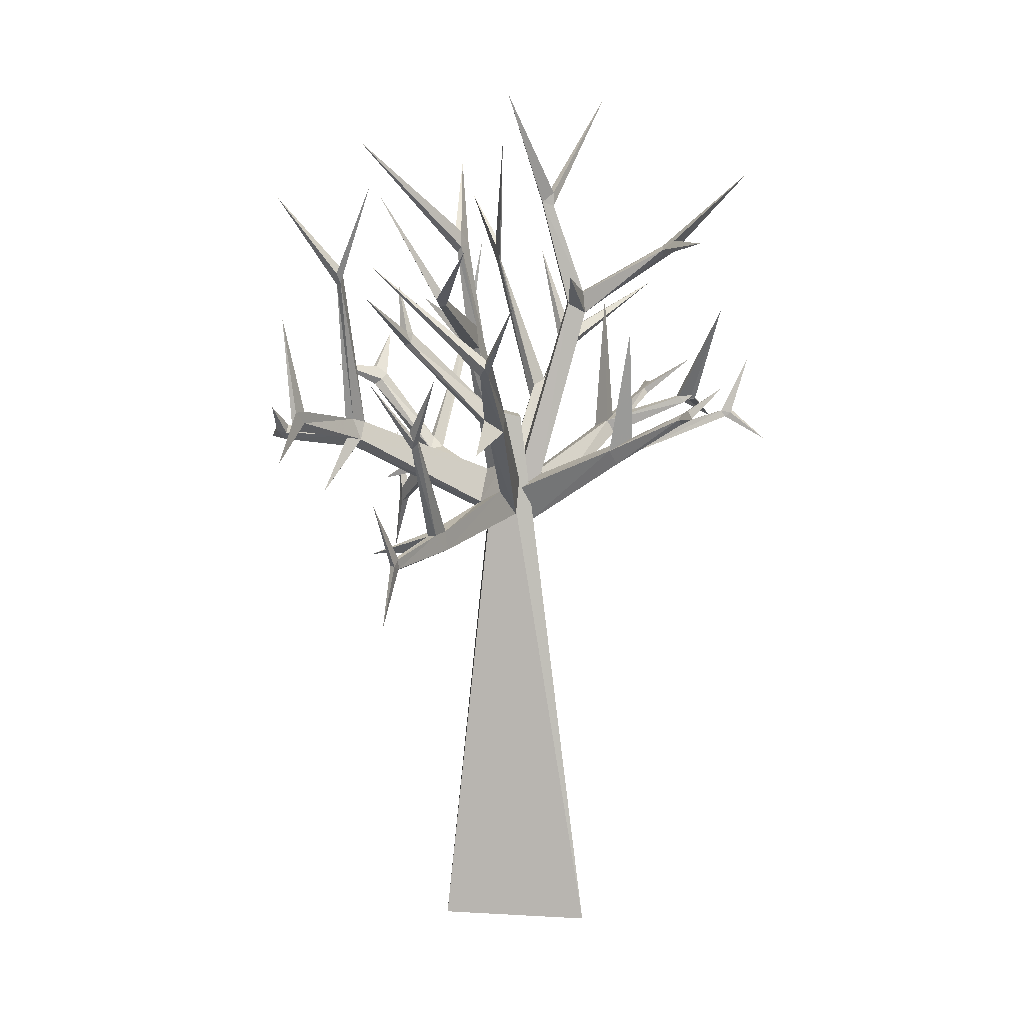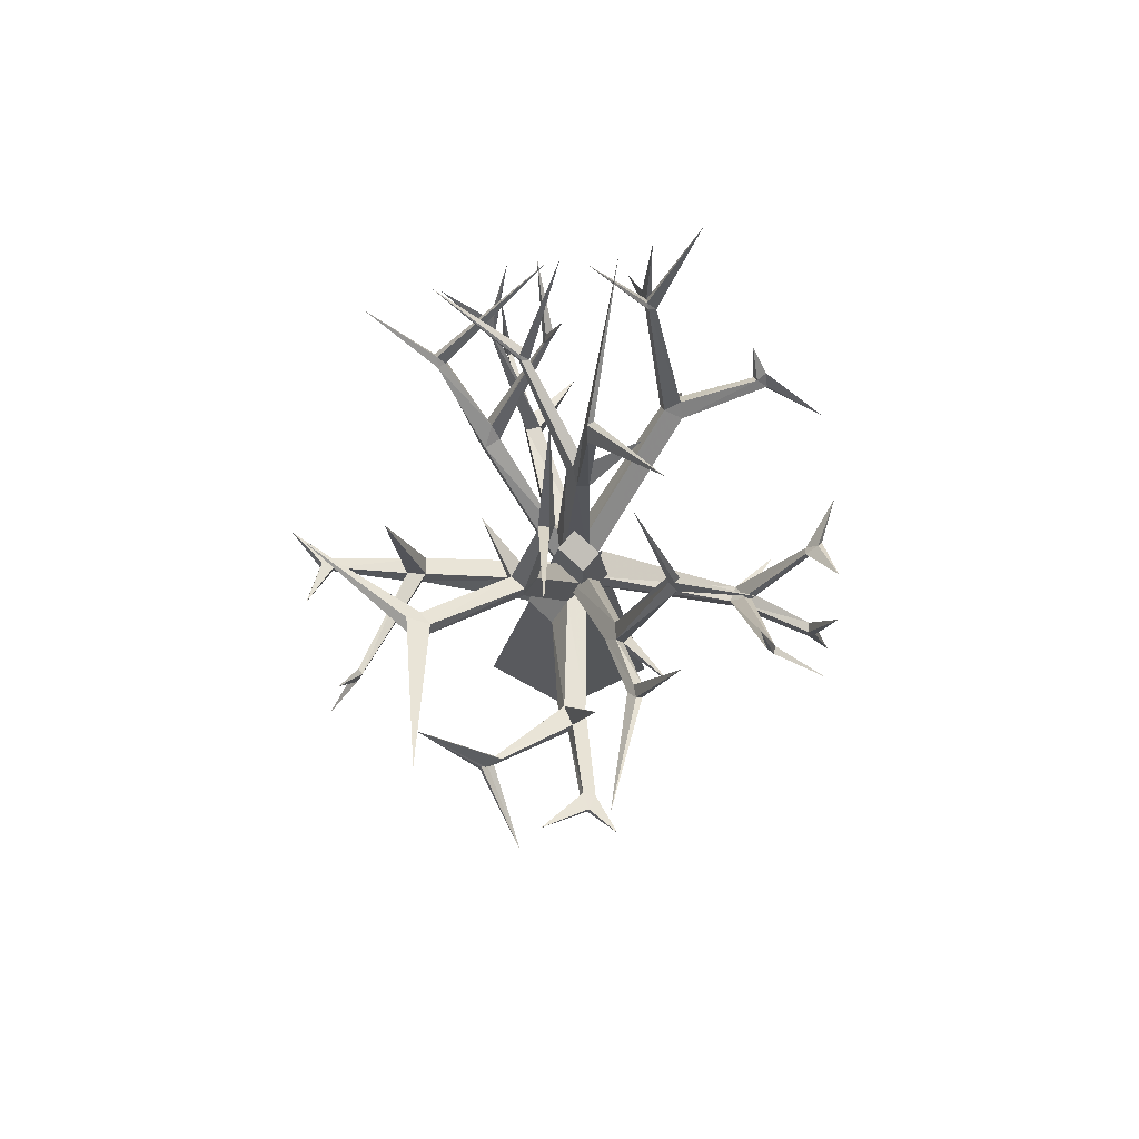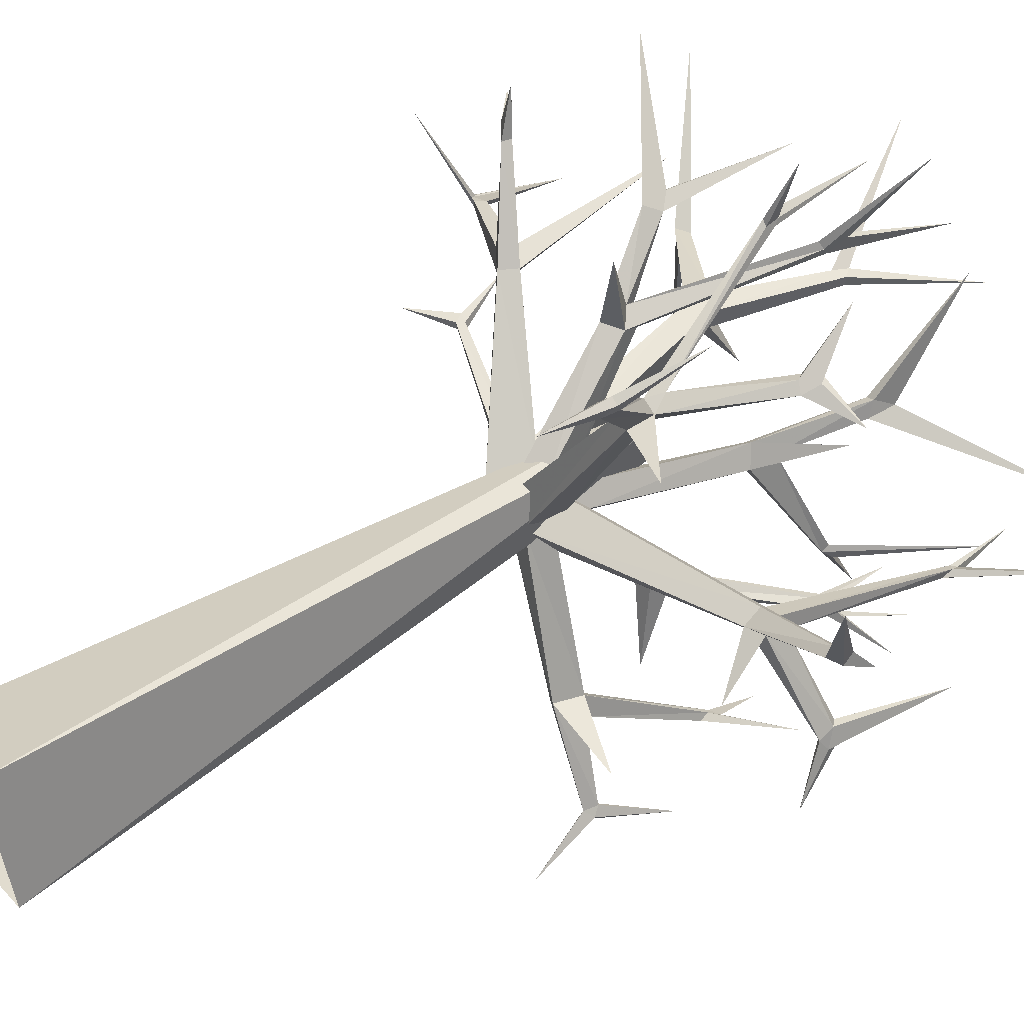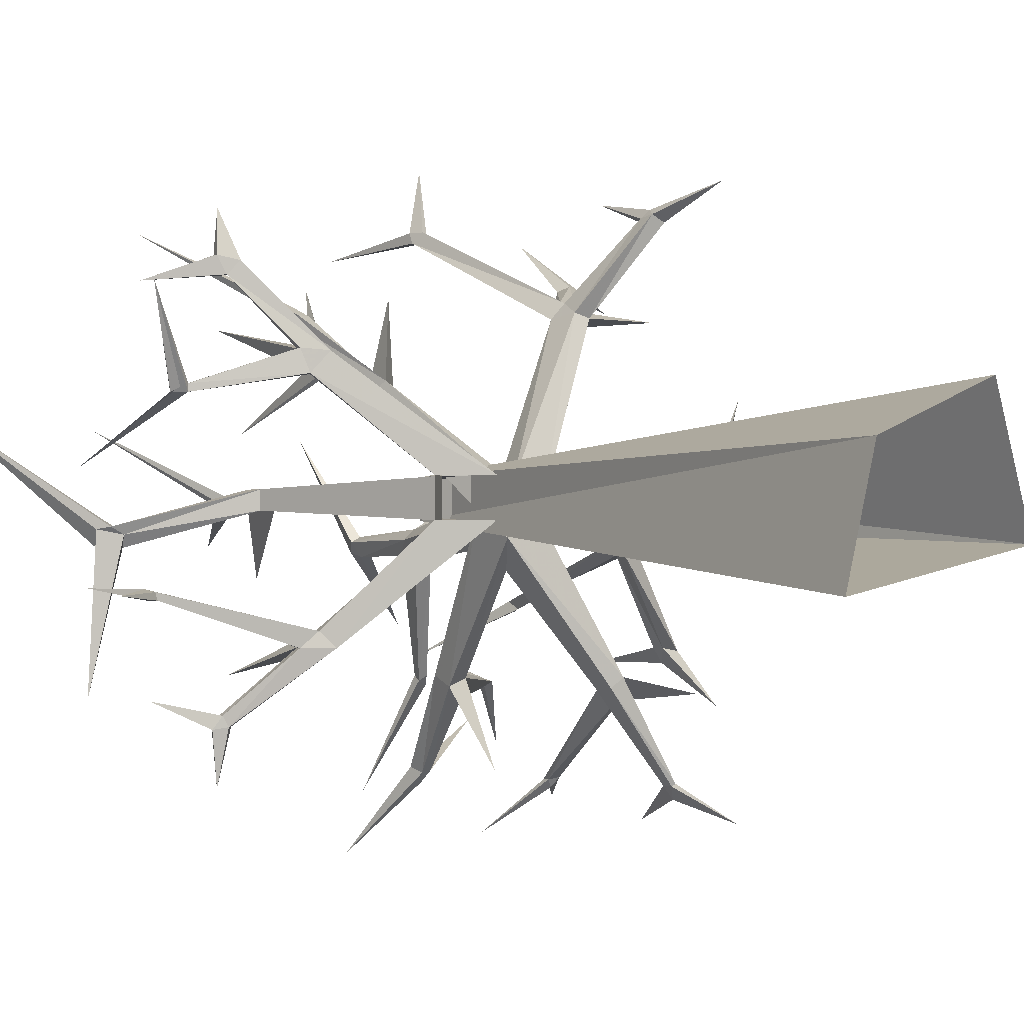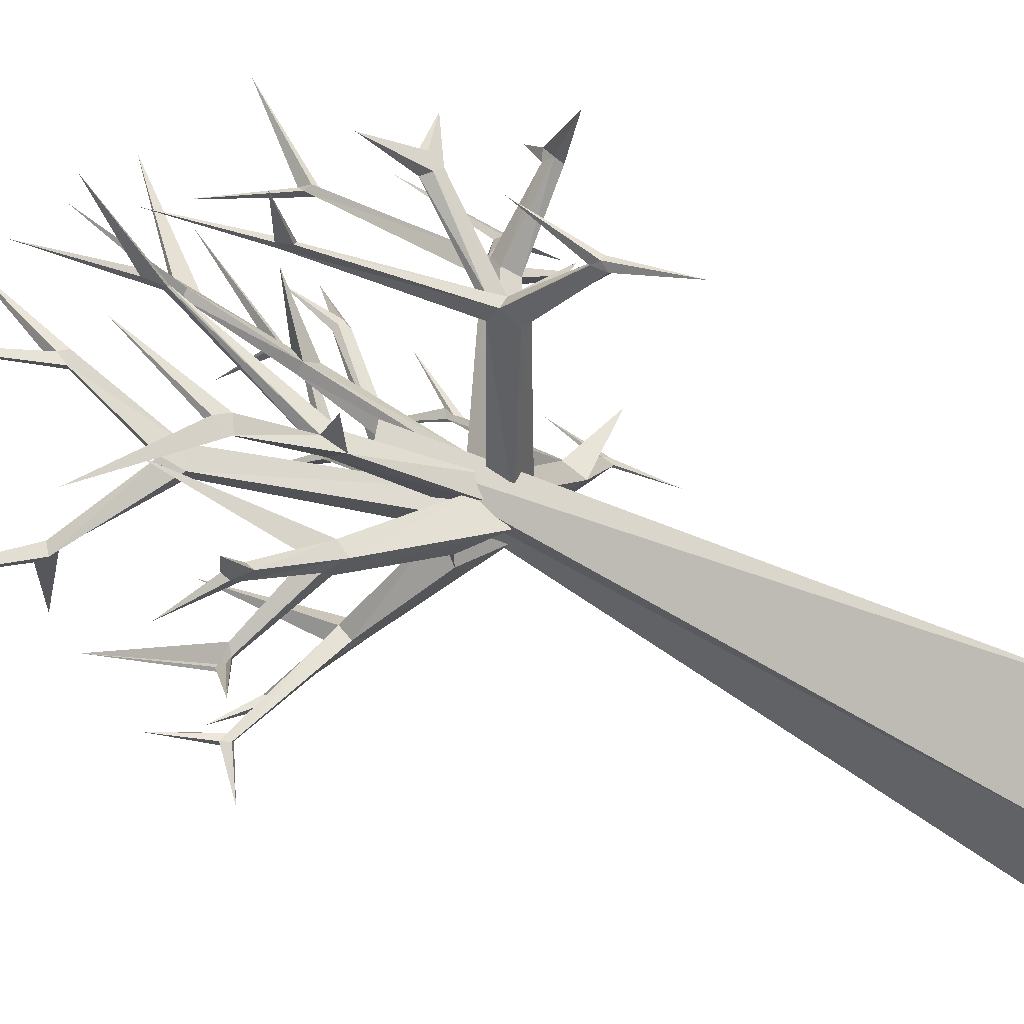
<metadata>
{"format":"obj","ext":"obj","renderer":"f3d","projection":"perspective","resolution":1024,"background":"white","views":[{"elev":9.1,"azim":177.2,"up":"+Y"},{"elev":77.8,"azim":-47.2,"up":"+Y"},{"elev":48.1,"azim":53.8,"up":"+Z"},{"elev":-0.4,"azim":-34.7,"up":"+Z"},{"elev":72.4,"azim":-63.9,"up":"+Z"}]}
</metadata>
<code>
v 0.1641 1.797 -0.1328
v 0.1016 1.727 -0.05469
v 0.6875 2.031 -0.1172
v 0.6641 2.07 -0.1797
v 0.1328 1.93 -0.07031
v 0.07031 1.961 -0.1562
v 0.08594 1.852 -0.2188
v 0.3203 1.742 -0.5547
v 0.3672 1.742 -0.5234
v 0.3438 1.648 -0.5156
v 0.01562 1.742 -0.125
v 0.3125 1.664 -0.5469
v 0.1484 2.148 -0.5312
v 0.08594 2.141 -0.5547
v -0.007812 1.859 -0.0625
v 0.07812 2.203 -0.5234
v 0.1719 2.453 -0.2031
v 0.1484 2.477 -0.1328
v 0.07031 1.844 0.007812
v 0.1797 2.469 -0.1016
v 0.6484 2.141 -0.1484
v 0.6797 2.094 -0.08594
v 0.9922 2.078 0.0625
v 0.9922 2.047 0.03906
v 0.7188 2.086 -0.1641
v 0.8203 1.852 -0.1953
v 0.9141 2.141 -0.4688
v 0.8828 2.172 -0.4609
v 0.6953 2.156 -0.1797
v 0.1406 2.203 -0.5078
v 0.4688 2.531 -0.5547
v 0.4766 2.492 -0.5625
v 0.1641 2.195 -0.5938
v 0.2031 2.078 -0.7969
v 0.1875 2.391 -0.8125
v 0.1562 2.391 -0.8203
v 0.1406 2.43 -0.8047
v 0.1484 2.25 -0.5547
v 0.4453 2.539 -0.5625
v 0.5 2.734 -0.5234
v 0.4922 2.531 -0.5625
v 0.625 2.688 -0.7656
v 0.4531 2.5 -0.5781
v 0.1719 2.43 -0.7969
v 0.6016 2.805 -0.6953
v 0.1719 2.422 -0.8516
v 0.07031 2.68 -1.078
v 0.1641 2.453 -0.8281
v 0.4688 2.547 -0.5781
v 0.9844 2.078 0
v 0.7109 2.141 -0.125
v 0.7266 2.156 -0.1797
v 0.9062 2.195 -0.4531
v 0.9297 2.164 -0.5078
v 0.9766 2.031 -0.6328
v 0.9141 2.219 -0.5078
v 0.8828 2.219 -0.4609
v 0.75 2.719 -0.3281
v 0.7344 2.727 -0.3516
v 0.7266 2.766 -0.3281
v 0.9766 2.109 0.02344
v 1.016 2.125 0.03125
v 1.062 2.031 0.2891
v 1.023 2.086 0.007812
v 1.039 2.195 -0.0625
v 0.75 2.75 -0.3125
v 0.7344 2.789 -0.3438
v 0.9844 3.07 -0.3281
v 0.75 2.766 -0.3594
v 0.6094 3.117 -0.5078
v 0.9609 2.594 -0.5156
v 0.3594 1.734 -0.6094
v 0.4297 2.133 -0.8359
v 0.4297 2.156 -0.8359
v 0.4453 2.141 -0.8203
v 0.3906 1.727 -0.5859
v 0.6094 1.656 -0.5703
v 0.5234 1.68 -0.8203
v 0.5156 1.633 -0.8203
v 0.5078 1.641 -0.8281
v 0.5078 1.68 -0.8281
v 0.4531 2.109 -0.8281
v 0.4453 2.141 -0.8594
v 0.3672 2.391 -1.008
v 0.4609 2.18 -0.8438
v 0.6094 2.367 -0.9062
v 0.6016 1.906 -0.9453
v 0.5391 1.656 -0.8438
v 0.5703 1.422 -0.9219
v 0.5234 1.656 -0.8672
v 0.1797 2.539 -0.1797
v 0.3125 2.672 -0.5469
v 0.3359 2.664 -0.5312
v 0.2188 2.531 -0.1562
v 0.2578 2.844 -0.1719
v 0.2422 2.867 -0.1875
v 0.2109 2.875 -0.1406
v 0.2422 2.875 -0.125
v 0.3906 2.648 -0.04688
v 0.2188 2.438 -0.1641
v 0.3125 2.648 -0.5625
v 0.25 2.867 -0.9062
v 0.3203 2.688 -0.5625
v 0.5703 3.078 -0.6016
v 0.3359 2.641 -0.5469
v 0.3516 2.672 -0.5781
v 0.2656 2.938 -0.1641
v 0.6484 3.289 -0.4141
v 0.2422 2.93 -0.1719
v 0.2266 3.211 0.1797
v -0.007812 2.148 -0.07812
v 0.07812 2.172 -0.07812
v 0.07812 2.172 0.04688
v -0.007812 2.148 0.04688
v -0.1719 -0.007812 0.1094
v -0.2656 -0.007812 -0.2578
v 0.3125 -0.007812 -0.1406
v 0.1953 -0.007812 0.2578
v 0.1484 1.836 0
v 0.1094 1.711 -0.03906
v 0.375 1.852 0.5
v 0.3672 1.945 0.4766
v 0.0625 1.836 0.05469
v 0.3125 1.953 0.5
v 0.01562 1.727 0.007812
v -0.125 2.148 0.3203
v -0.07031 2.195 0.3047
v 0.03125 1.953 0
v -0.08594 2.25 0.2734
v -0.01562 1.812 -0.07031
v -0.1484 2.203 0.2812
v -0.2656 2.422 0.4922
v -0.2656 2.398 0.5156
v -0.1172 2.234 0.3438
v -0.1016 2.172 0.5547
v 0.07031 2.781 0.3906
v 0.0625 2.797 0.3594
v 0.05469 2.789 0.375
v -0.1328 2.273 0.3203
v -0.2344 2.445 0.4922
v -0.2656 2.477 0.5312
v -0.6406 2.672 0.75
v -0.25 2.469 0.5469
v -0.2109 2.43 0.5156
v 0.05469 2.773 0.4141
v 0.1641 3.07 0.6484
v 0.07812 2.859 0.3984
v 0.05469 3.297 0.1953
v 0.05469 2.859 0.3984
v 0.3281 1.859 0.5156
v 0.4688 1.68 0.7891
v 0.5 1.664 0.7656
v 0.3906 1.93 0.5234
v 0.5703 1.812 0.4922
v 0.6172 2.227 0.6016
v 0.5859 2.25 0.5938
v 0.3516 1.992 0.5312
v 0.2031 2.469 0.75
v 0.1719 2.469 0.75
v 0.3438 1.93 0.5469
v 0.4688 1.734 0.7812
v 0.4844 1.711 0.8047
v 0.5312 1.438 0.8672
v 0.5078 1.711 0.7891
v 0.5 1.727 0.7578
v 0.3672 1.984 0.5547
v 0.5859 2.242 0.625
v 0.6328 2.281 0.625
v 0.7734 2.32 0.5547
v 0.6094 2.305 0.625
v 0.5625 2.273 0.6094
v 0.2031 2.438 0.7656
v 0.1953 2.484 0.7656
v 0.125 2.867 0.7188
v 0.1719 2.484 0.7812
v 0.1875 2.438 0.7812
v 0.2266 2.516 0.9688
v 0.5234 2 0.8438
v 0.5469 2.445 0.7578
v -0.1406 2.828 0.6094
v -0.09375 1.906 -0.07812
v 0.01562 1.836 -0.07812
v -0.2109 2.625 -0.04688
v -0.2812 2.586 -0.04688
v -0.09375 1.906 0.04688
v -0.1797 1.812 0.04688
v -0.1797 1.812 -0.07812
v -0.4219 2.023 -0.3828
v -0.3984 2.078 -0.3828
v -0.3516 2.047 -0.4297
v -0.04688 1.703 -0.07812
v -0.3828 1.992 -0.4297
v -0.4688 2.047 -0.4297
v -0.8438 2.172 -0.2969
v -0.8516 2.172 -0.2734
v -0.8359 2.195 -0.2734
v -0.4453 2.102 -0.4297
v -0.4219 2.531 -0.5234
v -0.625 2.219 -0.6172
v -0.6016 2.195 -0.6484
v -0.6172 2.18 -0.6484
v -0.6328 2.188 -0.6172
v -0.8281 2.195 -0.2969
v -0.8672 2.188 -0.2969
v -1.008 2.078 -0.2812
v -0.8672 2.203 -0.2656
v -0.9375 2.406 -0.2656
v 0.01562 1.836 0.04688
v -0.2812 2.586 0.01562
v -0.2109 2.625 0.01562
v -0.1016 3.047 0
v -0.1016 3.047 -0.03125
v -0.2734 2.672 -0.04688
v -0.2031 2.742 -0.25
v -0.5938 2.852 -0.1562
v -0.6016 2.828 -0.1172
v -0.1484 3.031 -0.03125
v -0.2734 2.672 0.01562
v -0.6016 2.867 -0.1016
v -0.6406 2.891 -0.1719
v -0.6875 2.891 -0.6016
v -0.6719 2.867 -0.1016
v -0.6406 2.836 -0.09375
v -0.1484 3.031 0
v -0.125 3.078 0
v 0.04688 3.484 -0.1562
v -0.1484 3.086 -0.03125
v -0.375 3.477 0.2109
v -1 3.164 0.2266
v -0.7891 2.32 -0.5781
v -0.6406 2.234 -0.6562
v -0.6328 2.219 -0.8203
v -0.6562 2.203 -0.6562
v -0.4688 2.047 0.3984
v -0.3984 2 0.3906
v -0.4453 2.031 0.3281
v -0.75 2.172 0.2969
v -0.7188 2.195 0.3047
v -0.4453 2.102 0.3984
v -0.6094 2.203 0.6016
v -0.625 2.18 0.6016
v -0.5938 2.156 0.6406
v -0.3672 2.055 0.3906
v -0.04688 1.703 0.04688
v -0.4141 2.086 0.3281
v -0.75 2.172 0.2734
v -0.9062 2.078 0.5703
v -0.7969 2.188 0.2734
v -0.875 2.586 0.07031
v -0.7266 2.195 0.2812
v -0.4141 2.609 0.4766
v -0.5859 2.188 0.6406
v -0.6406 2.227 0.6562
v -0.8125 2.336 0.5859
v -0.6484 2.195 0.6562
v -0.6328 2.219 0.7891
v -0.7891 2.203 0.2734
f 1 2 3
f 1 3 4
f 1 4 5
f 1 5 6
f 1 6 7
f 1 7 8
f 1 8 9
f 1 9 2
f 2 9 10
f 2 10 11
f 11 10 12
f 11 12 7
f 11 7 13
f 11 13 14
f 11 14 15
f 15 14 16
f 15 16 6
f 15 6 17
f 15 17 18
f 15 18 19
f 19 18 20
f 19 20 5
f 19 5 21
f 19 21 22
f 19 22 2
f 2 22 3
f 3 22 23
f 3 23 24
f 3 24 25
f 3 25 26
f 3 26 4
f 4 26 25
f 4 25 27
f 4 27 28
f 4 28 29
f 4 29 21
f 4 21 5
f 16 30 6
f 6 30 7
f 7 30 13
f 13 30 31
f 13 31 32
f 13 32 33
f 13 33 34
f 13 34 14
f 14 34 33
f 14 33 35
f 14 35 36
f 14 36 16
f 16 36 37
f 16 37 38
f 16 38 30
f 30 38 39
f 30 39 31
f 31 39 40
f 31 40 41
f 31 41 32
f 32 41 42
f 32 42 43
f 32 43 33
f 33 43 38
f 33 38 44
f 33 44 35
f 35 44 45
f 35 45 46
f 35 46 36
f 36 46 47
f 36 47 37
f 37 47 48
f 37 48 44
f 37 44 38
f 48 45 44
f 45 48 46
f 46 48 47
f 43 39 38
f 39 43 49
f 39 49 40
f 40 49 41
f 41 49 42
f 42 49 43
f 25 24 50
f 25 50 51
f 25 51 52
f 25 52 53
f 25 53 27
f 27 53 54
f 27 54 55
f 27 55 28
f 28 55 56
f 28 56 57
f 28 57 29
f 29 57 52
f 29 52 58
f 29 58 59
f 29 59 21
f 21 59 60
f 21 60 51
f 21 51 22
f 22 51 61
f 22 61 23
f 23 61 62
f 23 62 63
f 23 63 24
f 24 63 64
f 24 64 50
f 50 64 65
f 50 65 61
f 50 61 51
f 62 64 63
f 64 62 65
f 65 62 61
f 66 60 67
f 66 67 68
f 66 68 58
f 66 58 52
f 66 52 51
f 66 51 60
f 69 59 58
f 69 58 68
f 69 68 67
f 69 67 70
f 69 70 59
f 59 70 60
f 60 70 67
f 71 53 57
f 71 57 56
f 71 56 54
f 71 54 53
f 55 54 56
f 57 53 52
f 8 12 72
f 8 72 73
f 8 73 74
f 8 74 9
f 9 74 75
f 9 75 76
f 9 76 77
f 9 77 10
f 10 77 76
f 10 76 78
f 10 78 79
f 10 79 12
f 12 79 80
f 12 80 72
f 72 80 81
f 72 81 76
f 72 76 82
f 72 82 73
f 73 82 83
f 73 83 84
f 73 84 74
f 74 84 85
f 74 85 75
f 75 85 86
f 75 86 82
f 75 82 76
f 12 8 7
f 81 78 76
f 78 81 87
f 78 87 88
f 78 88 79
f 79 88 89
f 79 89 80
f 80 89 90
f 80 90 81
f 81 90 87
f 87 90 88
f 88 90 89
f 82 86 83
f 83 86 85
f 83 85 84
f 91 18 17
f 91 17 92
f 91 92 93
f 91 93 94
f 91 94 95
f 91 95 96
f 91 96 18
f 18 96 97
f 18 97 20
f 20 97 98
f 20 98 94
f 20 94 99
f 20 99 100
f 20 100 5
f 5 100 6
f 6 100 17
f 17 100 101
f 17 101 92
f 92 101 102
f 92 102 103
f 92 103 93
f 93 103 104
f 93 104 105
f 93 105 94
f 94 105 100
f 94 100 99
f 100 105 101
f 101 105 106
f 101 106 102
f 102 106 103
f 103 106 104
f 104 106 105
f 94 98 95
f 95 98 107
f 95 107 108
f 95 108 96
f 96 108 109
f 96 109 97
f 97 109 110
f 97 110 98
f 98 110 107
f 107 110 109
f 107 109 108
f 111 112 113
f 111 113 114
f 111 114 115
f 111 115 116
f 111 116 112
f 112 116 117
f 112 117 113
f 113 117 118
f 113 118 114
f 114 118 115
f 119 120 121
f 119 121 122
f 119 122 123
f 123 122 124
f 123 124 125
f 123 125 126
f 123 126 127
f 123 127 128
f 128 127 129
f 128 129 130
f 130 129 131
f 130 131 125
f 125 131 126
f 126 131 132
f 126 132 133
f 126 133 134
f 126 134 135
f 126 135 127
f 127 135 134
f 127 134 136
f 127 136 137
f 127 137 129
f 129 137 138
f 129 138 139
f 129 139 131
f 131 139 140
f 131 140 132
f 132 140 141
f 132 141 142
f 132 142 133
f 133 142 143
f 133 143 144
f 133 144 134
f 134 144 139
f 134 139 145
f 134 145 136
f 136 145 146
f 136 146 147
f 136 147 137
f 137 147 148
f 137 148 138
f 138 148 149
f 138 149 145
f 138 145 139
f 125 124 150
f 125 150 120
f 120 150 121
f 121 150 151
f 121 151 152
f 121 152 153
f 121 153 154
f 121 154 122
f 122 154 153
f 122 153 155
f 122 155 156
f 122 156 157
f 122 157 124
f 124 157 158
f 124 158 159
f 124 159 160
f 124 160 150
f 150 160 161
f 150 161 151
f 151 161 162
f 151 162 163
f 151 163 152
f 152 163 164
f 152 164 165
f 152 165 153
f 153 165 160
f 153 160 166
f 153 166 167
f 153 167 155
f 155 167 168
f 155 168 169
f 155 169 156
f 156 169 170
f 156 170 171
f 156 171 157
f 157 171 166
f 157 166 172
f 157 172 158
f 158 172 173
f 158 173 174
f 158 174 159
f 159 174 175
f 159 175 176
f 159 176 160
f 160 176 166
f 166 176 172
f 172 176 177
f 172 177 173
f 173 177 175
f 173 175 174
f 160 165 161
f 161 165 178
f 161 178 162
f 162 178 164
f 162 164 163
f 164 178 165
f 175 177 176
f 179 167 171
f 179 171 170
f 179 170 168
f 179 168 167
f 169 168 170
f 171 167 166
f 139 144 140
f 140 144 180
f 140 180 141
f 141 180 143
f 141 143 142
f 143 180 144
f 149 146 145
f 146 149 147
f 147 149 148
f 181 182 183
f 181 183 184
f 181 184 185
f 181 185 186
f 181 186 187
f 181 187 188
f 181 188 189
f 181 189 182
f 182 189 190
f 182 190 191
f 191 190 192
f 191 192 187
f 187 192 188
f 188 192 193
f 188 193 194
f 188 194 195
f 188 195 189
f 189 195 196
f 189 196 197
f 189 197 198
f 189 198 190
f 190 198 197
f 190 197 199
f 190 199 200
f 190 200 192
f 192 200 201
f 192 201 193
f 193 201 202
f 193 202 197
f 193 197 203
f 193 203 194
f 194 203 204
f 194 204 205
f 194 205 195
f 195 205 206
f 195 206 196
f 196 206 207
f 196 207 203
f 196 203 197
f 208 185 209
f 208 209 210
f 208 210 182
f 182 210 183
f 183 210 211
f 183 211 212
f 183 212 213
f 183 213 214
f 183 214 184
f 184 214 213
f 184 213 215
f 184 215 216
f 184 216 209
f 184 209 185
f 209 184 209
f 213 212 217
f 213 217 218
f 213 218 218
f 213 218 219
f 213 219 215
f 215 219 220
f 215 220 221
f 215 221 216
f 216 221 222
f 216 222 223
f 216 223 209
f 209 223 218
f 209 218 210
f 210 218 224
f 210 224 211
f 211 224 225
f 211 225 226
f 211 226 212
f 212 226 227
f 212 227 217
f 217 227 228
f 217 228 224
f 217 224 218
f 225 227 226
f 227 225 228
f 228 225 224
f 229 219 223
f 229 223 222
f 229 222 220
f 229 220 219
f 221 220 222
f 223 219 218
f 202 199 197
f 199 202 230
f 199 230 231
f 199 231 200
f 200 231 232
f 200 232 201
f 201 232 233
f 201 233 202
f 202 233 230
f 230 233 231
f 231 233 232
f 203 207 204
f 204 207 206
f 204 206 205
f 234 235 236
f 234 236 237
f 234 237 238
f 234 238 239
f 234 239 240
f 234 240 241
f 234 241 235
f 235 241 242
f 235 242 243
f 235 243 208
f 235 208 244
f 235 244 236
f 236 244 186
f 236 186 245
f 236 245 246
f 236 246 237
f 237 246 247
f 237 247 248
f 237 248 238
f 238 248 249
f 238 249 250
f 238 250 239
f 239 250 245
f 239 245 251
f 239 251 243
f 239 243 252
f 239 252 240
f 240 252 253
f 240 253 254
f 240 254 241
f 241 254 255
f 241 255 242
f 242 255 256
f 242 256 252
f 242 252 243
f 185 208 243
f 185 243 245
f 185 245 186
f 245 250 246
f 246 250 257
f 246 257 247
f 247 257 248
f 248 257 249
f 249 257 250
f 245 243 251
f 254 253 255
f 255 253 256
f 256 253 252

</code>
